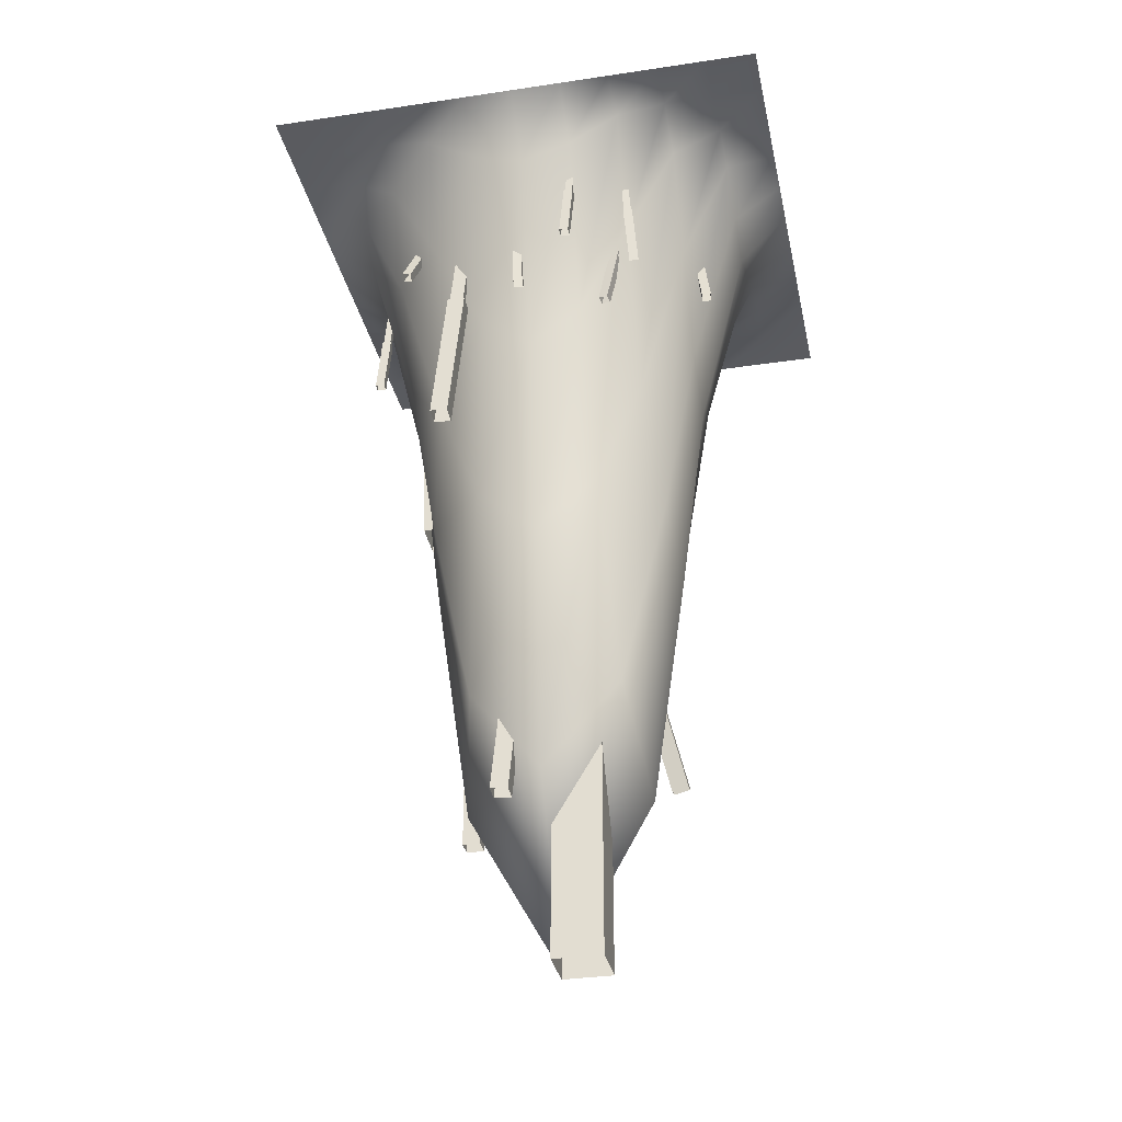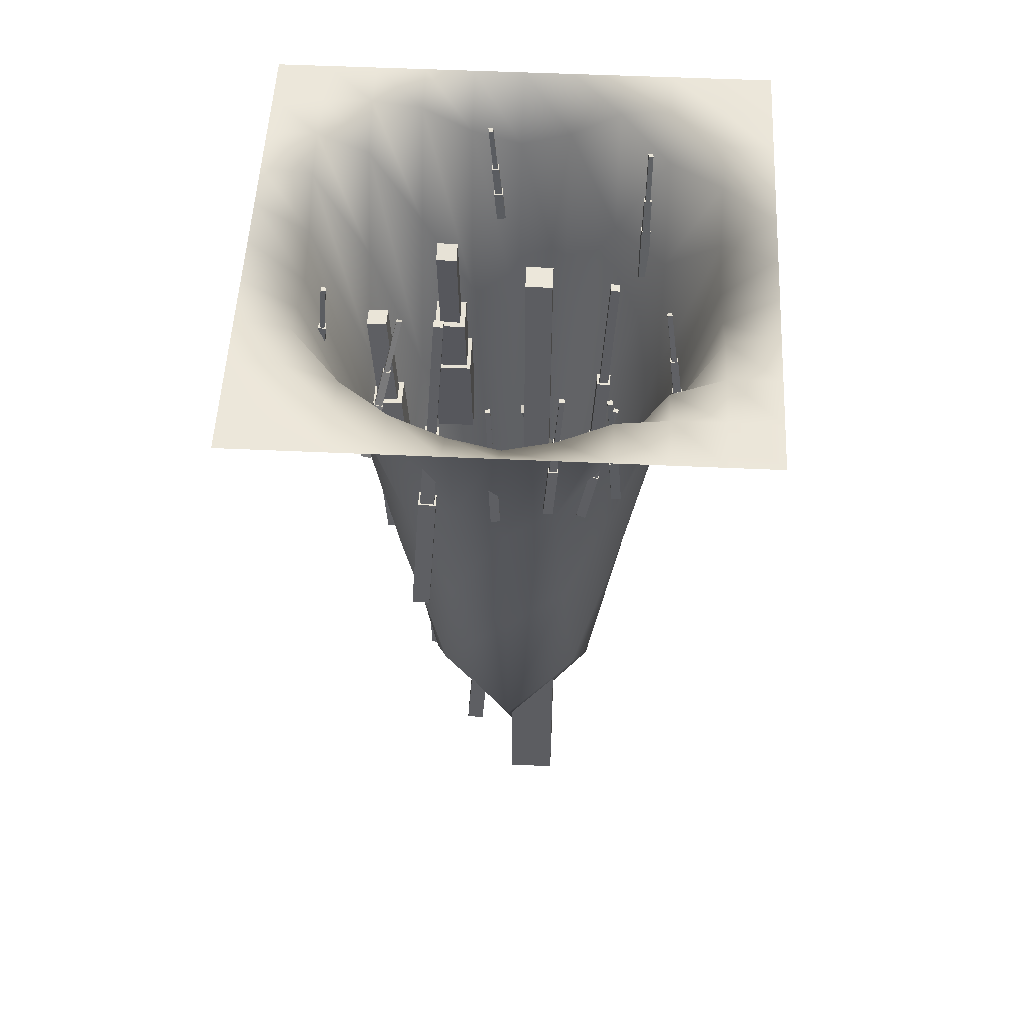
<metadata>
{"format":"obj","ext":"obj","renderer":"f3d","projection":"perspective","resolution":1024,"background":"white","views":[{"elev":-32.9,"azim":101.7,"up":"+Y"},{"elev":53.3,"azim":92.8,"up":"+Y"}]}
</metadata>
<code>
g default
v -18.96 -32.87 -70.48
v -17.16 -32.94 -70.65
v -18.41 -21.47 -69.61
v -16.61 -21.54 -69.78
v -18.58 -21.32 -71.4
v -16.78 -21.39 -71.58
v -19.13 -32.72 -72.27
v -17.33 -32.8 -72.44
v -18.23 -25.65 -70.39
v -17.28 -25.69 -70.48
v -17.17 -3.712 -68.73
v -16.23 -3.751 -68.82
v -17.26 -3.636 -69.67
v -16.31 -3.675 -69.76
v -18.32 -25.58 -71.34
v -17.37 -25.62 -71.43
v -18.31 -22.69 -69.9
v -16.87 -22.75 -70.04
v -17.9 -14.31 -69.26
v -16.47 -14.37 -69.4
v -18.04 -14.2 -70.7
v -16.6 -14.25 -70.83
v -18.44 -22.58 -71.33
v -17 -22.63 -71.47
v -12.41 -29.76 -57.74
v -10.61 -29.6 -57.76
v -13.43 -18.39 -58.53
v -11.63 -18.23 -58.54
v -13.44 -18.51 -60.33
v -11.64 -18.35 -60.35
v -12.41 -29.89 -59.54
v -10.61 -29.73 -59.56
v -12.63 -22.57 -58.67
v -11.68 -22.49 -58.68
v -14.6 -0.6832 -60.18
v -13.65 -0.5986 -60.19
v -14.6 -0.7492 -61.13
v -13.65 -0.6646 -61.14
v -12.63 -22.64 -59.62
v -11.68 -22.55 -59.63
v -13.14 -19.61 -58.63
v -11.7 -19.48 -58.64
v -13.89 -11.25 -59.2
v -12.45 -11.12 -59.22
v -13.9 -11.35 -60.64
v -12.46 -11.22 -60.66
v -13.14 -19.71 -60.07
v -11.71 -19.58 -60.08
v -47.34 -173.1 -50.67
v -37.74 -173.1 -50.67
v -47.34 -105 -50.67
v -37.74 -105 -50.67
v -47.34 -105 -60.27
v -37.74 -105 -60.27
v -47.34 -173.1 -60.27
v -37.74 -173.1 -60.27
v -45.07 -130.1 -52.94
v -40.01 -130.1 -52.94
v -45.07 0.8411 -52.94
v -40.01 0.8411 -52.94
v -45.07 0.8411 -57.99
v -40.01 0.8411 -57.99
v -45.07 -130.1 -57.99
v -40.01 -130.1 -57.99
v -46.37 -112.4 -51.64
v -38.71 -112.4 -51.64
v -46.37 -62.35 -51.64
v -38.71 -62.35 -51.64
v -46.37 -62.35 -59.3
v -38.71 -62.35 -59.3
v -46.37 -112.4 -59.3
v -38.71 -112.4 -59.3
v -16.23 -38.21 -47.47
v -14.44 -38.04 -47.63
v -17.24 -26.82 -46.95
v -15.45 -26.65 -47.1
v -17.4 -26.75 -48.75
v -15.61 -26.58 -48.9
v -16.39 -38.14 -49.27
v -14.59 -37.97 -49.43
v -16.48 -30.96 -47.61
v -15.54 -30.88 -47.69
v -18.43 -9.043 -46.6
v -17.48 -8.956 -46.68
v -18.51 -9.007 -47.55
v -17.57 -8.92 -47.63
v -16.57 -30.93 -48.55
v -15.62 -30.84 -48.63
v -16.97 -28.03 -47.2
v -15.53 -27.89 -47.33
v -17.71 -19.65 -46.82
v -16.28 -19.52 -46.94
v -17.84 -19.6 -48.26
v -16.41 -19.47 -48.38
v -17.09 -27.97 -48.64
v -15.66 -27.84 -48.76
v -20.92 -41.33 -64.44
v -19.16 -41.11 -64.08
v -21.93 -30.13 -66.56
v -20.17 -29.91 -66.21
v -21.54 -30.43 -68.31
v -19.78 -30.2 -67.95
v -20.53 -41.63 -66.18
v -18.77 -41.41 -65.82
v -21.05 -34.28 -66.11
v -20.12 -34.16 -65.92
v -22.99 -12.72 -70.21
v -22.06 -12.6 -70.02
v -22.78 -12.88 -71.12
v -21.86 -12.76 -70.94
v -20.84 -34.43 -67.02
v -19.92 -34.32 -66.84
v -21.6 -31.35 -66.47
v -20.2 -31.17 -66.19
v -22.34 -23.12 -68.04
v -20.94 -22.94 -67.76
v -22.03 -23.35 -69.43
v -20.63 -23.17 -69.15
v -21.29 -31.59 -67.86
v -19.89 -31.41 -67.58
v -100 0 0
v -90 0 0
v -80 0 0
v -70 0 0
v -60 0 0
v -50 0 0
v -40 0 0
v -30 0 0
v -20 0 0
v -10 0 0
v 0 0 0
v -100 0 -10
v -90 0 -10
v -80 0 -10
v -70 -1.423 -10
v -60 -7.194 -10
v -50 -10.24 -10
v -40 -7.194 -10
v -30 -1.423 -10
v -20 0 -10
v -10 0 -10
v 0 0 -10
v -100 0 -20
v -90 0 -20
v -80 -4.731 -20
v -70 -23.22 -20
v -60 -42.76 -20
v -50 -50.1 -19.79
v -40 -42.76 -20
v -30 -23.22 -20
v -20 -4.731 -20
v -10 0 -20
v 0 0 -20
v -100 0 -30
v -90 -1.423 -30
v -80 -23.22 -30
v -70.5 -57.2 -29.5
v -61.69 -79.89 -26.62
v -50 -90.27 -25.09
v -38.31 -79.89 -26.62
v -29.5 -57.2 -29.5
v -20 -23.22 -30
v -10 -1.423 -30
v 0 0 -30
v -100 0 -40
v -90 -7.194 -40
v -80 -42.76 -40
v -73.38 -79.89 -38.31
v -64.59 -119.8 -35.41
v -50 -138.1 -32.06
v -35.41 -119.8 -35.41
v -26.62 -79.89 -38.31
v -20 -42.76 -40
v -10 -7.194 -40
v 0 0 -40
v -100 0 -50
v -90 -10.24 -50
v -80.21 -50.1 -50
v -74.91 -90.27 -50
v -67.94 -138.1 -50
v -50 -170.3 -50
v -32.06 -138.1 -50
v -25.09 -90.27 -50
v -19.79 -50.1 -50
v -10 -10.24 -50
v 0 0 -50
v -100 0 -60
v -90 -7.194 -60
v -80 -42.76 -60
v -73.38 -79.89 -61.69
v -64.59 -119.8 -64.59
v -50 -138.1 -67.94
v -35.41 -119.8 -64.59
v -26.62 -79.89 -61.69
v -20 -42.76 -60
v -10 -7.194 -60
v 0 0 -60
v -100 0 -70
v -90 -1.423 -70
v -80 -23.22 -70
v -70.5 -57.2 -70.5
v -61.69 -79.89 -73.38
v -50 -90.27 -74.91
v -38.31 -79.89 -73.38
v -29.5 -57.2 -70.5
v -20 -23.22 -70
v -10 -1.423 -70
v 0 0 -70
v -100 0 -80
v -90 0 -80
v -80 -4.731 -80
v -70 -23.22 -80
v -60 -42.76 -80
v -50 -50.1 -80.21
v -40 -42.76 -80
v -30 -23.22 -80
v -20 -4.731 -80
v -10 0 -80
v 0 0 -80
v -100 0 -90
v -90 0 -90
v -80 0 -90
v -70 -1.423 -90
v -60 -7.194 -90
v -50 -10.24 -90
v -40 -7.194 -90
v -30 -1.423 -90
v -20 0 -90
v -10 0 -90
v 0 0 -90
v -100 0 -100
v -90 0 -100
v -80 0 -100
v -70 0 -100
v -60 0 -100
v -50 0 -100
v -40 0 -100
v -30 0 -100
v -20 0 -100
v -10 0 -100
v 0 0 -100
v -73.81 -29.62 -74.91
v -72.03 -29.34 -75.04
v -75.63 -18.32 -74.95
v -73.85 -18.04 -75.07
v -75.75 -18.35 -76.75
v -73.97 -18.06 -76.88
v -73.94 -29.65 -76.72
v -72.16 -29.36 -76.85
v -74.57 -22.43 -75.39
v -73.63 -22.28 -75.46
v -78.06 -0.6778 -75.45
v -77.12 -0.5273 -75.52
v -78.13 -0.691 -76.4
v -77.19 -0.5405 -76.47
v -74.63 -22.44 -76.34
v -73.69 -22.29 -76.41
v -75.27 -19.52 -75.14
v -73.84 -19.29 -75.24
v -76.6 -11.21 -75.16
v -75.18 -10.98 -75.26
v -76.7 -11.23 -76.6
v -75.28 -11 -76.7
v -75.36 -19.54 -76.58
v -73.94 -19.31 -76.68
v -34.15 -33.35 -83.04
v -32.39 -32.95 -83.17
v -36.54 -22.26 -81.48
v -34.78 -21.86 -81.6
v -36.71 -22.05 -83.27
v -34.95 -21.65 -83.39
v -34.32 -33.13 -84.83
v -32.56 -32.74 -84.96
v -35.28 -26.2 -82.51
v -34.35 -26 -82.57
v -39.88 -4.872 -79.5
v -38.95 -4.663 -79.57
v -39.97 -4.759 -80.44
v -39.05 -4.55 -80.51
v -35.37 -26.09 -83.45
v -34.45 -25.88 -83.52
v -36.12 -23.4 -81.84
v -34.71 -23.08 -81.94
v -37.88 -15.25 -80.69
v -36.47 -14.93 -80.79
v -38.02 -15.08 -82.12
v -36.61 -14.76 -82.22
v -36.26 -23.23 -83.27
v -34.85 -22.91 -83.37
v -87.43 -31.48 -45.3
v -85.63 -31.56 -45.47
v -86.88 -20.08 -44.43
v -85.08 -20.15 -44.6
v -87.04 -19.94 -46.23
v -85.24 -20.01 -46.4
v -87.59 -31.34 -47.09
v -85.79 -31.41 -47.27
v -86.69 -24.27 -45.22
v -85.75 -24.31 -45.31
v -85.64 -2.327 -43.55
v -84.69 -2.366 -43.64
v -85.72 -2.251 -44.5
v -84.78 -2.29 -44.59
v -86.78 -24.19 -46.16
v -85.83 -24.23 -46.25
v -86.77 -21.31 -44.73
v -85.34 -21.36 -44.86
v -86.37 -12.93 -44.09
v -84.93 -12.98 -44.23
v -86.5 -12.81 -45.52
v -85.06 -12.87 -45.66
v -86.9 -21.19 -46.16
v -85.47 -21.25 -46.3
v -46.22 -35.96 -10.6
v -44.41 -36 -10.67
v -46.01 -24.56 -11.7
v -44.2 -24.61 -11.77
v -46.08 -24.74 -13.5
v -44.28 -24.78 -13.57
v -46.3 -36.13 -12.4
v -44.49 -36.17 -12.47
v -45.68 -28.82 -11.74
v -44.72 -28.84 -11.78
v -45.26 -6.893 -13.86
v -44.31 -6.914 -13.9
v -45.3 -6.984 -14.81
v -44.35 -7.005 -14.85
v -45.72 -28.91 -12.69
v -44.77 -28.93 -12.72
v -45.85 -25.82 -11.77
v -44.41 -25.85 -11.83
v -45.7 -17.44 -12.58
v -44.26 -17.48 -12.64
v -45.76 -17.58 -14.02
v -44.32 -17.61 -14.08
v -45.92 -25.96 -13.21
v -44.47 -25.99 -13.27
v -35.88 -141.6 -40.37
v -32.47 -141.3 -40.4
v -38.55 -111.9 -42.42
v -35.13 -111.6 -42.45
v -38.56 -112.1 -45.84
v -35.15 -111.8 -45.87
v -35.89 -141.8 -43.79
v -32.48 -141.5 -43.82
v -36.76 -122.8 -42.48
v -34.96 -122.7 -42.5
v -41.89 -65.74 -46.43
v -40.1 -65.58 -46.45
v -41.9 -65.86 -48.23
v -40.1 -65.7 -48.25
v -36.77 -122.9 -44.28
v -34.97 -122.8 -44.3
v -37.92 -115.1 -42.55
v -35.19 -114.9 -42.57
v -39.88 -93.3 -44.05
v -37.15 -93.05 -44.08
v -39.89 -93.49 -46.78
v -37.16 -93.24 -46.81
v -37.93 -115.3 -45.27
v -35.2 -115 -45.3
v -76.81 -74.81 -32.62
v -69.22 -76.06 -32.62
v -72.91 -51 -32.62
v -65.32 -52.25 -32.62
v -72.91 -51 -40.32
v -65.32 -52.25 -40.32
v -76.81 -74.81 -40.32
v -69.22 -76.06 -40.32
v -72.55 -60.08 -34.44
v -68.56 -60.73 -34.44
v -65.05 -14.26 -34.44
v -61.05 -14.91 -34.44
v -65.05 -14.26 -38.49
v -61.05 -14.91 -38.49
v -72.55 -60.08 -38.49
v -68.56 -60.73 -38.49
v -72.57 -53.7 -33.4
v -66.51 -54.7 -33.4
v -69.7 -36.2 -33.4
v -63.64 -37.2 -33.4
v -69.7 -36.2 -39.54
v -63.64 -37.2 -39.54
v -72.57 -53.7 -39.54
v -66.51 -54.7 -39.54
v -48.67 -77.68 -23.62
v -41.39 -77.16 -23.59
v -50.3 -54.93 -22.22
v -43.03 -54.41 -22.19
v -50.3 -54.48 -29.49
v -43.03 -53.96 -29.46
v -48.67 -77.24 -30.9
v -41.39 -76.72 -30.87
v -47.98 -63.09 -24.45
v -44.15 -62.82 -24.44
v -51.12 -19.31 -21.75
v -47.3 -19.03 -21.73
v -51.12 -19.07 -25.58
v -47.3 -18.8 -25.56
v -47.98 -62.86 -28.28
v -44.15 -62.58 -28.26
v -49.39 -57.29 -23.1
v -43.59 -56.88 -23.08
v -50.59 -40.57 -22.07
v -44.79 -40.16 -22.04
v -50.59 -40.21 -27.88
v -44.79 -39.8 -27.85
v -49.39 -56.94 -28.91
v -43.59 -56.52 -28.88
v -57.03 -141.8 -30.16
v -53.6 -141.8 -30.16
v -57.03 -111.9 -30.16
v -53.6 -111.9 -30.16
v -57.03 -111.9 -33.59
v -53.6 -111.9 -33.59
v -57.03 -141.8 -33.59
v -53.6 -141.8 -33.59
v -56.21 -122.9 -30.97
v -54.41 -122.9 -30.97
v -56.21 -65.48 -30.97
v -54.41 -65.48 -30.97
v -56.21 -65.48 -32.77
v -54.41 -65.48 -32.77
v -56.21 -122.9 -32.77
v -54.41 -122.9 -32.77
v -56.68 -115.1 -30.5
v -53.94 -115.1 -30.5
v -56.68 -93.2 -30.5
v -53.94 -93.2 -30.5
v -56.68 -93.2 -33.24
v -53.94 -93.2 -33.24
v -56.68 -115.1 -33.24
v -53.94 -115.1 -33.24
v -79.37 -122.2 -67.28
v -76.11 -123.2 -67.38
v -70.22 -94.5 -60.87
v -66.96 -95.56 -60.96
v -70.09 -93.77 -64.22
v -66.83 -94.83 -64.31
v -79.24 -121.5 -70.63
v -75.98 -122.5 -70.73
v -72.79 -104.8 -64.05
v -71.08 -105.3 -64.1
v -55.19 -51.52 -51.7
v -53.47 -52.07 -51.75
v -55.11 -51.13 -53.46
v -53.4 -51.69 -53.51
v -72.72 -104.4 -65.81
v -71 -105 -65.86
v -70.87 -97.53 -61.91
v -68.27 -98.37 -61.99
v -64.14 -77.18 -57.19
v -61.54 -78.02 -57.27
v -64.04 -76.6 -59.86
v -61.43 -77.44 -59.94
v -70.76 -96.95 -64.58
v -68.16 -97.79 -64.66
v -22.2 -27.5 -22.55
v -20.52 -26.84 -22.65
v -26.41 -17.17 -25.15
v -24.73 -16.51 -25.25
v -26.35 -17.59 -26.91
v -24.67 -16.93 -27.01
v -22.15 -27.92 -24.31
v -20.46 -27.26 -24.41
v -24.45 -20.92 -24.63
v -23.56 -20.57 -24.68
v -32.55 -1.055 -29.63
v -31.66 -0.7074 -29.68
v -32.52 -1.275 -30.55
v -31.63 -0.9276 -30.6
v -24.42 -21.14 -25.56
v -23.53 -20.79 -25.61
v -25.78 -18.26 -25.05
v -24.44 -17.74 -25.14
v -28.88 -10.68 -26.96
v -27.53 -10.15 -27.04
v -28.83 -11.01 -28.37
v -27.49 -10.48 -28.45
v -25.74 -18.6 -26.46
v -24.39 -18.07 -26.54
v -57.67 -91.73 -64.74
v -54.24 -91.73 -64.74
v -57.67 -61.91 -66.14
v -54.24 -61.91 -66.14
v -57.67 -62.07 -69.57
v -54.24 -62.07 -69.57
v -57.67 -91.9 -68.16
v -54.24 -91.9 -68.16
v -56.86 -72.95 -66.44
v -55.06 -72.95 -66.44
v -56.86 -15.56 -69.13
v -55.06 -15.56 -69.13
v -56.86 -15.65 -70.93
v -55.06 -15.65 -70.93
v -56.86 -73.03 -68.24
v -55.06 -73.03 -68.24
v -57.33 -65.15 -66.34
v -54.59 -65.15 -66.34
v -57.33 -43.24 -67.37
v -54.59 -43.24 -67.37
v -57.33 -43.36 -70.1
v -54.59 -43.36 -70.1
v -57.33 -65.28 -69.07
v -54.59 -65.28 -69.07
v -18.38 -67.66 -31.27
v -14.96 -67.36 -31.3
v -21.05 -38 -33.32
v -17.63 -37.69 -33.36
v -21.06 -38.24 -36.74
v -17.64 -37.93 -36.78
v -18.39 -67.9 -34.69
v -14.97 -67.59 -34.72
v -19.26 -48.92 -33.38
v -17.46 -48.76 -33.4
v -24.39 8.162 -37.34
v -22.59 8.322 -37.35
v -24.4 8.037 -39.14
v -22.6 8.197 -39.15
v -19.26 -49.04 -35.18
v -17.46 -48.88 -35.2
v -20.41 -41.2 -33.45
v -17.69 -40.96 -33.48
v -22.38 -19.4 -34.96
v -19.65 -19.15 -34.99
v -22.38 -19.59 -37.69
v -19.66 -19.34 -37.72
v -20.42 -41.39 -36.18
v -17.7 -41.15 -36.21
g spikeTrap
f 1 2 4 3
f 3 4 6 5
f 5 6 8 7
f 2 8 6 4
f 7 1 3 5
f 9 10 12 11
f 11 12 14 13
f 13 14 16 15
f 10 16 14 12
f 15 9 11 13
f 17 18 20 19
f 19 20 22 21
f 21 22 24 23
f 18 24 22 20
f 23 17 19 21
f 25 26 28 27
f 27 28 30 29
f 29 30 32 31
f 26 32 30 28
f 31 25 27 29
f 33 34 36 35
f 35 36 38 37
f 37 38 40 39
f 34 40 38 36
f 39 33 35 37
f 41 42 44 43
f 43 44 46 45
f 45 46 48 47
f 42 48 46 44
f 47 41 43 45
f 49 50 52 51
f 51 52 54 53
f 53 54 56 55
f 50 56 54 52
f 55 49 51 53
f 57 58 60 59
f 59 60 62 61
f 61 62 64 63
f 58 64 62 60
f 63 57 59 61
f 65 66 68 67
f 67 68 70 69
f 69 70 72 71
f 66 72 70 68
f 71 65 67 69
f 73 74 76 75
f 75 76 78 77
f 77 78 80 79
f 74 80 78 76
f 79 73 75 77
f 81 82 84 83
f 83 84 86 85
f 85 86 88 87
f 82 88 86 84
f 87 81 83 85
f 89 90 92 91
f 91 92 94 93
f 93 94 96 95
f 90 96 94 92
f 95 89 91 93
f 97 98 100 99
f 99 100 102 101
f 101 102 104 103
f 98 104 102 100
f 103 97 99 101
f 105 106 108 107
f 107 108 110 109
f 109 110 112 111
f 106 112 110 108
f 111 105 107 109
f 113 114 116 115
f 115 116 118 117
f 117 118 120 119
f 114 120 118 116
f 119 113 115 117
f 121 122 133 132
f 122 123 134 133
f 123 124 135 134
f 124 125 136 135
f 125 126 137 136
f 126 127 138 137
f 127 128 139 138
f 128 129 140 139
f 129 130 141 140
f 130 131 142 141
f 132 133 144 143
f 133 134 145 144
f 134 135 146 145
f 135 136 147 146
f 136 137 148 147
f 137 138 149 148
f 138 139 150 149
f 139 140 151 150
f 140 141 152 151
f 141 142 153 152
f 143 144 155 154
f 144 145 156 155
f 145 146 157 156
f 146 147 158 157
f 147 148 159 158
f 148 149 160 159
f 149 150 161 160
f 150 151 162 161
f 151 152 163 162
f 152 153 164 163
f 154 155 166 165
f 155 156 167 166
f 156 157 168 167
f 157 158 169 168
f 158 159 170 169
f 159 160 171 170
f 160 161 172 171
f 161 162 173 172
f 162 163 174 173
f 163 164 175 174
f 165 166 177 176
f 166 167 178 177
f 167 168 179 178
f 168 169 180 179
f 169 170 181 180
f 170 171 182 181
f 171 172 183 182
f 172 173 184 183
f 173 174 185 184
f 174 175 186 185
f 176 177 188 187
f 177 178 189 188
f 178 179 190 189
f 179 180 191 190
f 180 181 192 191
f 181 182 193 192
f 182 183 194 193
f 183 184 195 194
f 184 185 196 195
f 185 186 197 196
f 187 188 199 198
f 188 189 200 199
f 189 190 201 200
f 190 191 202 201
f 191 192 203 202
f 192 193 204 203
f 193 194 205 204
f 194 195 206 205
f 195 196 207 206
f 196 197 208 207
f 198 199 210 209
f 199 200 211 210
f 200 201 212 211
f 201 202 213 212
f 202 203 214 213
f 203 204 215 214
f 204 205 216 215
f 205 206 217 216
f 206 207 218 217
f 207 208 219 218
f 209 210 221 220
f 210 211 222 221
f 211 212 223 222
f 212 213 224 223
f 213 214 225 224
f 214 215 226 225
f 215 216 227 226
f 216 217 228 227
f 217 218 229 228
f 218 219 230 229
f 220 221 232 231
f 221 222 233 232
f 222 223 234 233
f 223 224 235 234
f 224 225 236 235
f 225 226 237 236
f 226 227 238 237
f 227 228 239 238
f 228 229 240 239
f 229 230 241 240
f 242 243 245 244
f 244 245 247 246
f 246 247 249 248
f 243 249 247 245
f 248 242 244 246
f 250 251 253 252
f 252 253 255 254
f 254 255 257 256
f 251 257 255 253
f 256 250 252 254
f 258 259 261 260
f 260 261 263 262
f 262 263 265 264
f 259 265 263 261
f 264 258 260 262
f 266 267 269 268
f 268 269 271 270
f 270 271 273 272
f 267 273 271 269
f 272 266 268 270
f 274 275 277 276
f 276 277 279 278
f 278 279 281 280
f 275 281 279 277
f 280 274 276 278
f 282 283 285 284
f 284 285 287 286
f 286 287 289 288
f 283 289 287 285
f 288 282 284 286
f 290 291 293 292
f 292 293 295 294
f 294 295 297 296
f 291 297 295 293
f 296 290 292 294
f 298 299 301 300
f 300 301 303 302
f 302 303 305 304
f 299 305 303 301
f 304 298 300 302
f 306 307 309 308
f 308 309 311 310
f 310 311 313 312
f 307 313 311 309
f 312 306 308 310
f 314 315 317 316
f 316 317 319 318
f 318 319 321 320
f 315 321 319 317
f 320 314 316 318
f 322 323 325 324
f 324 325 327 326
f 326 327 329 328
f 323 329 327 325
f 328 322 324 326
f 330 331 333 332
f 332 333 335 334
f 334 335 337 336
f 331 337 335 333
f 336 330 332 334
f 338 339 341 340
f 340 341 343 342
f 342 343 345 344
f 339 345 343 341
f 344 338 340 342
f 346 347 349 348
f 348 349 351 350
f 350 351 353 352
f 347 353 351 349
f 352 346 348 350
f 354 355 357 356
f 356 357 359 358
f 358 359 361 360
f 355 361 359 357
f 360 354 356 358
f 362 363 365 364
f 364 365 367 366
f 366 367 369 368
f 363 369 367 365
f 368 362 364 366
f 370 371 373 372
f 372 373 375 374
f 374 375 377 376
f 371 377 375 373
f 376 370 372 374
f 378 379 381 380
f 380 381 383 382
f 382 383 385 384
f 379 385 383 381
f 384 378 380 382
f 386 387 389 388
f 388 389 391 390
f 390 391 393 392
f 387 393 391 389
f 392 386 388 390
f 394 395 397 396
f 396 397 399 398
f 398 399 401 400
f 395 401 399 397
f 400 394 396 398
f 402 403 405 404
f 404 405 407 406
f 406 407 409 408
f 403 409 407 405
f 408 402 404 406
f 410 411 413 412
f 412 413 415 414
f 414 415 417 416
f 411 417 415 413
f 416 410 412 414
f 418 419 421 420
f 420 421 423 422
f 422 423 425 424
f 419 425 423 421
f 424 418 420 422
f 426 427 429 428
f 428 429 431 430
f 430 431 433 432
f 427 433 431 429
f 432 426 428 430
f 434 435 437 436
f 436 437 439 438
f 438 439 441 440
f 435 441 439 437
f 440 434 436 438
f 442 443 445 444
f 444 445 447 446
f 446 447 449 448
f 443 449 447 445
f 448 442 444 446
f 450 451 453 452
f 452 453 455 454
f 454 455 457 456
f 451 457 455 453
f 456 450 452 454
f 458 459 461 460
f 460 461 463 462
f 462 463 465 464
f 459 465 463 461
f 464 458 460 462
f 466 467 469 468
f 468 469 471 470
f 470 471 473 472
f 467 473 471 469
f 472 466 468 470
f 474 475 477 476
f 476 477 479 478
f 478 479 481 480
f 475 481 479 477
f 480 474 476 478
f 482 483 485 484
f 484 485 487 486
f 486 487 489 488
f 483 489 487 485
f 488 482 484 486
f 490 491 493 492
f 492 493 495 494
f 494 495 497 496
f 491 497 495 493
f 496 490 492 494
f 498 499 501 500
f 500 501 503 502
f 502 503 505 504
f 499 505 503 501
f 504 498 500 502
f 506 507 509 508
f 508 509 511 510
f 510 511 513 512
f 507 513 511 509
f 512 506 508 510
f 514 515 517 516
f 516 517 519 518
f 518 519 521 520
f 515 521 519 517
f 520 514 516 518
f 522 523 525 524
f 524 525 527 526
f 526 527 529 528
f 523 529 527 525
f 528 522 524 526

</code>
